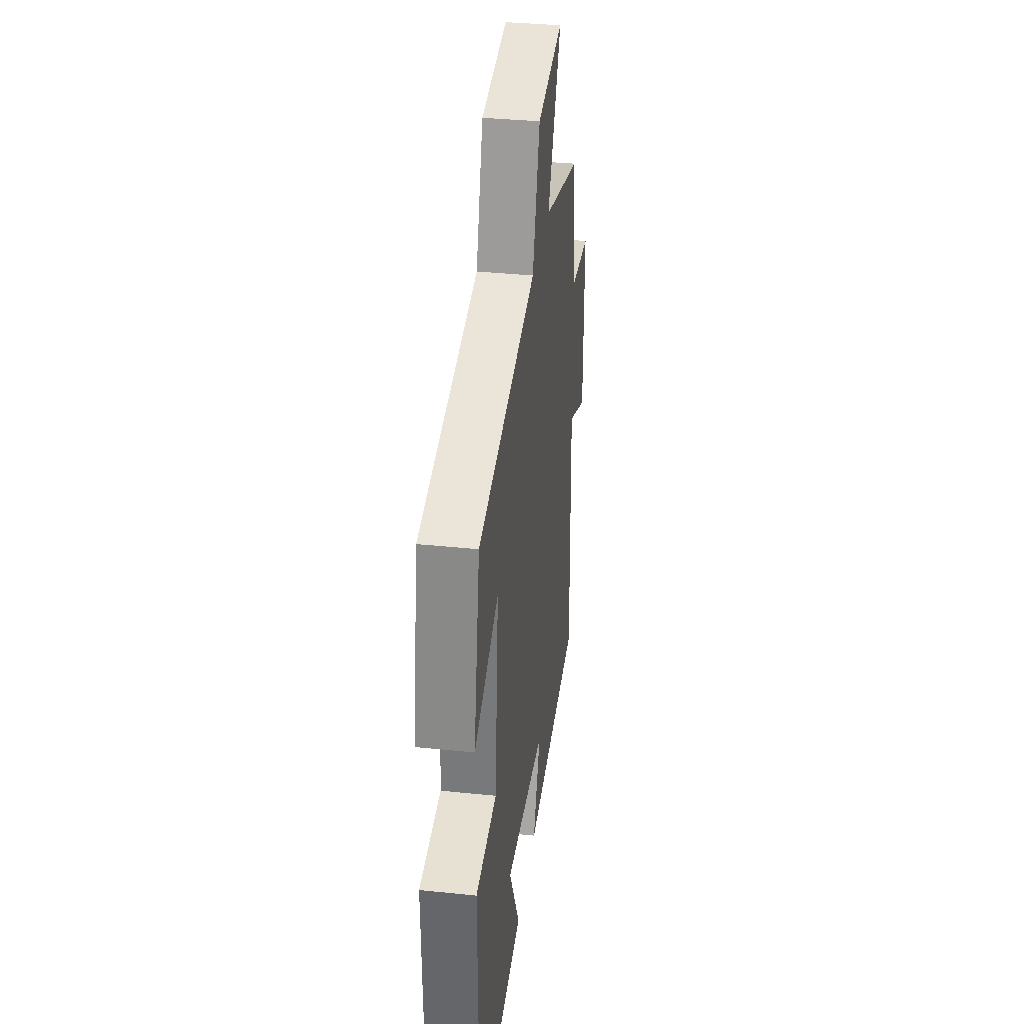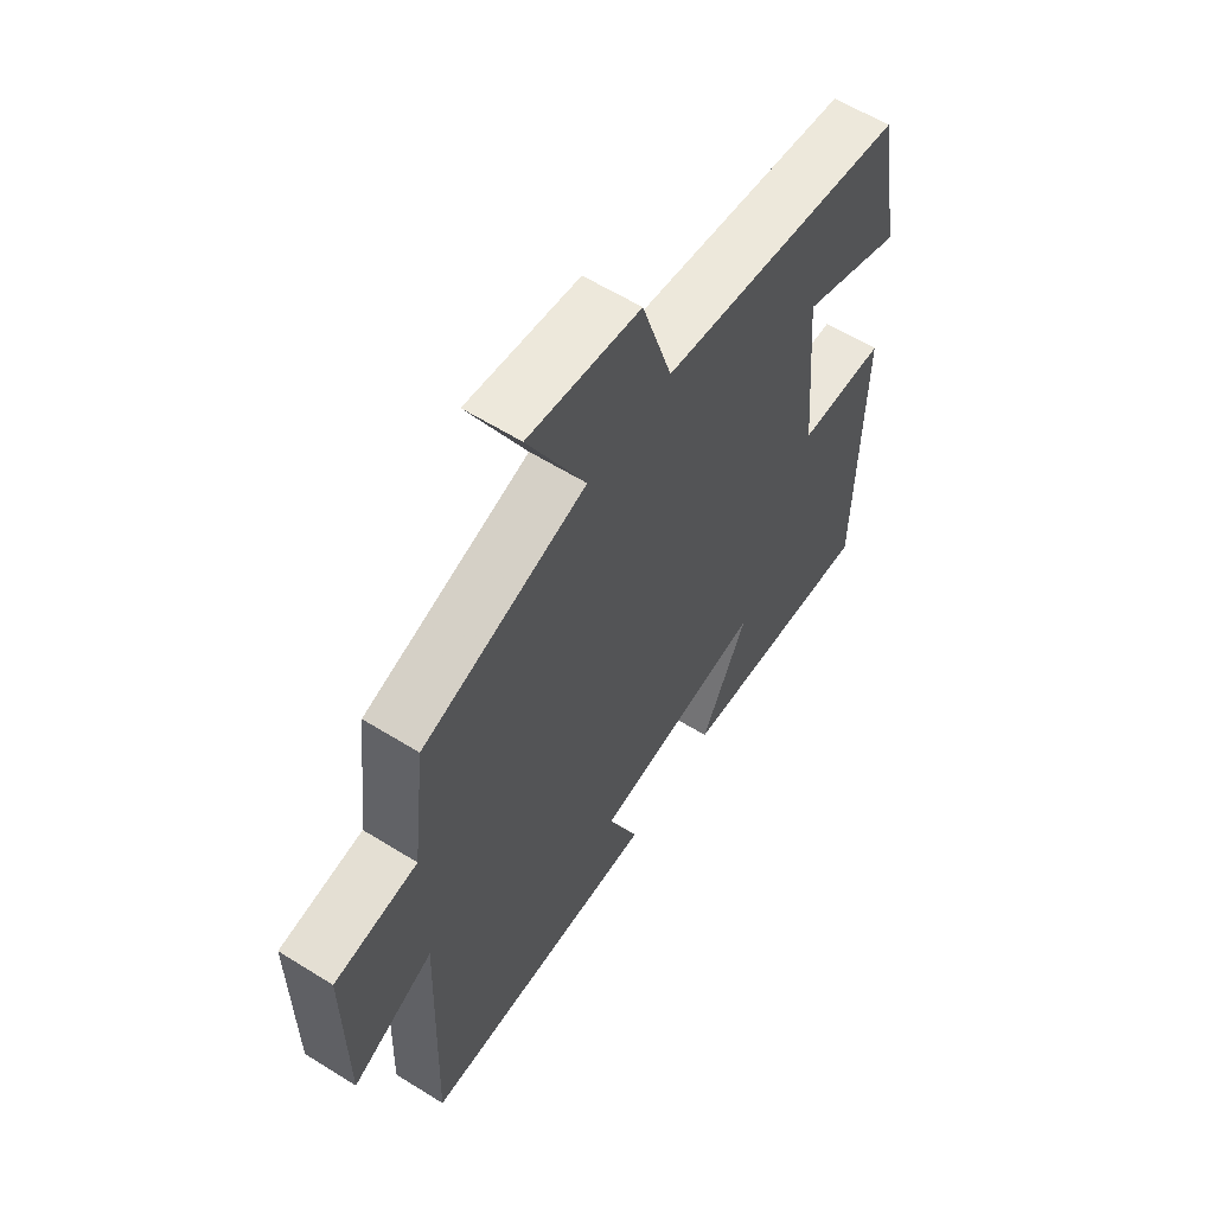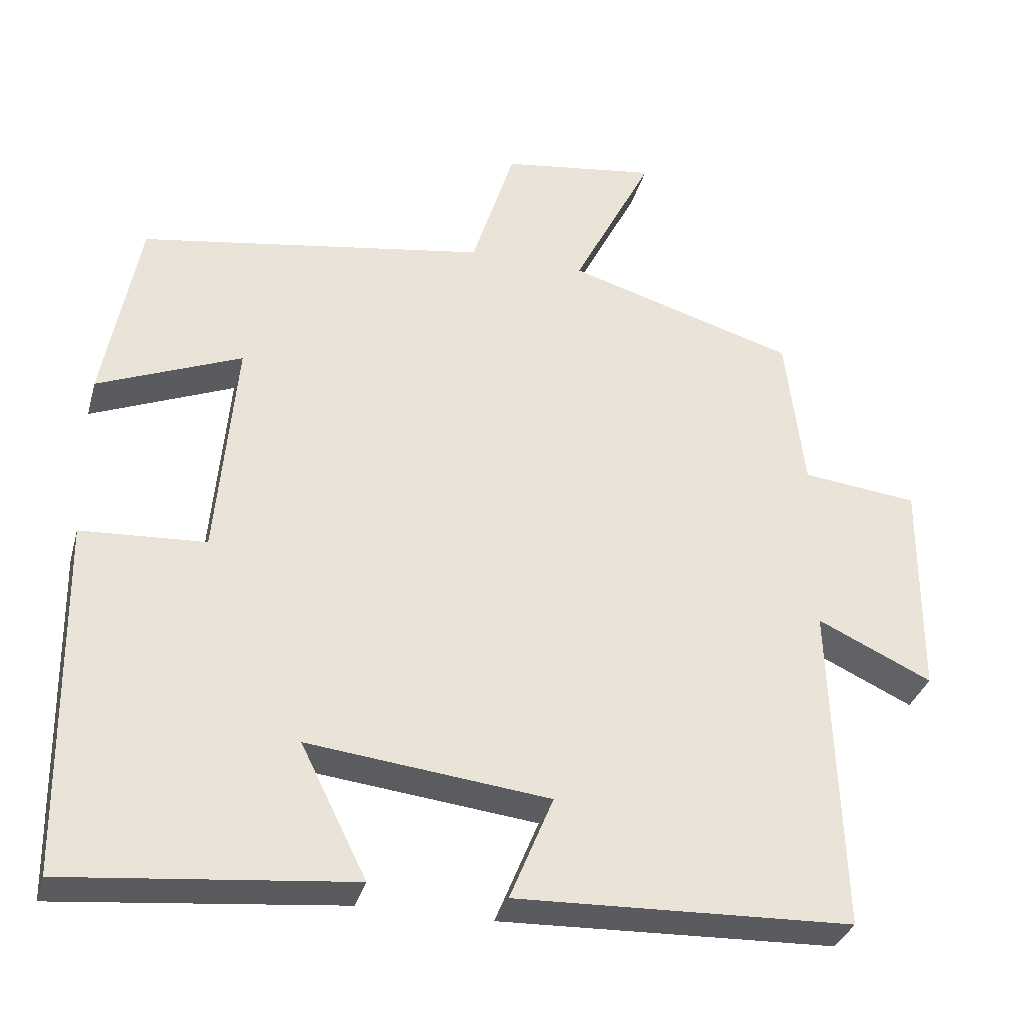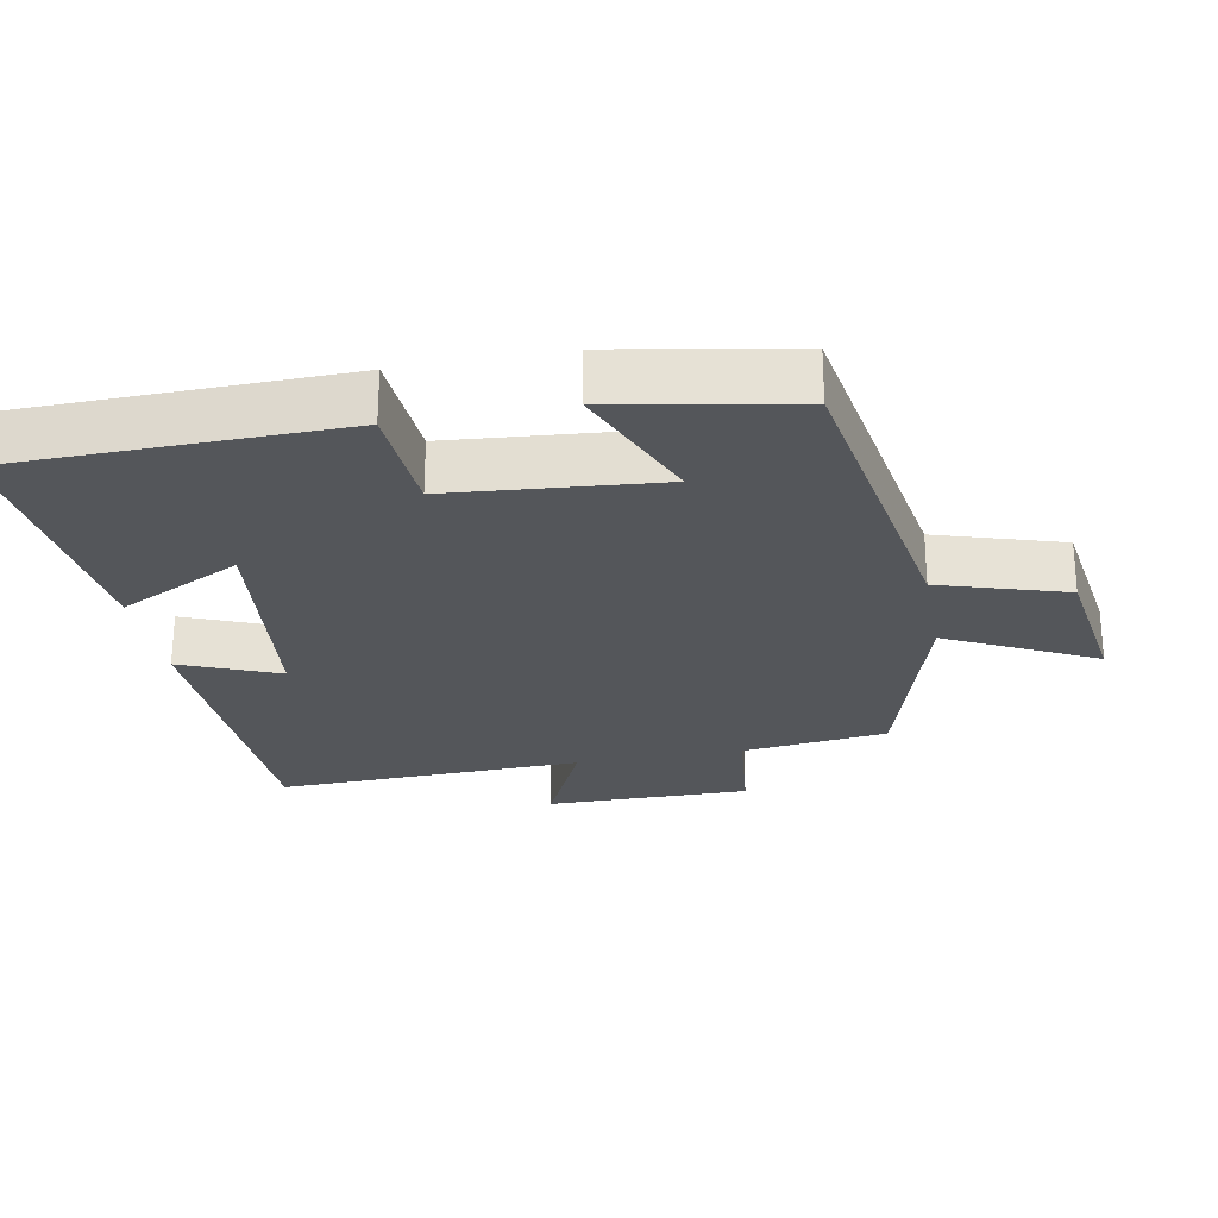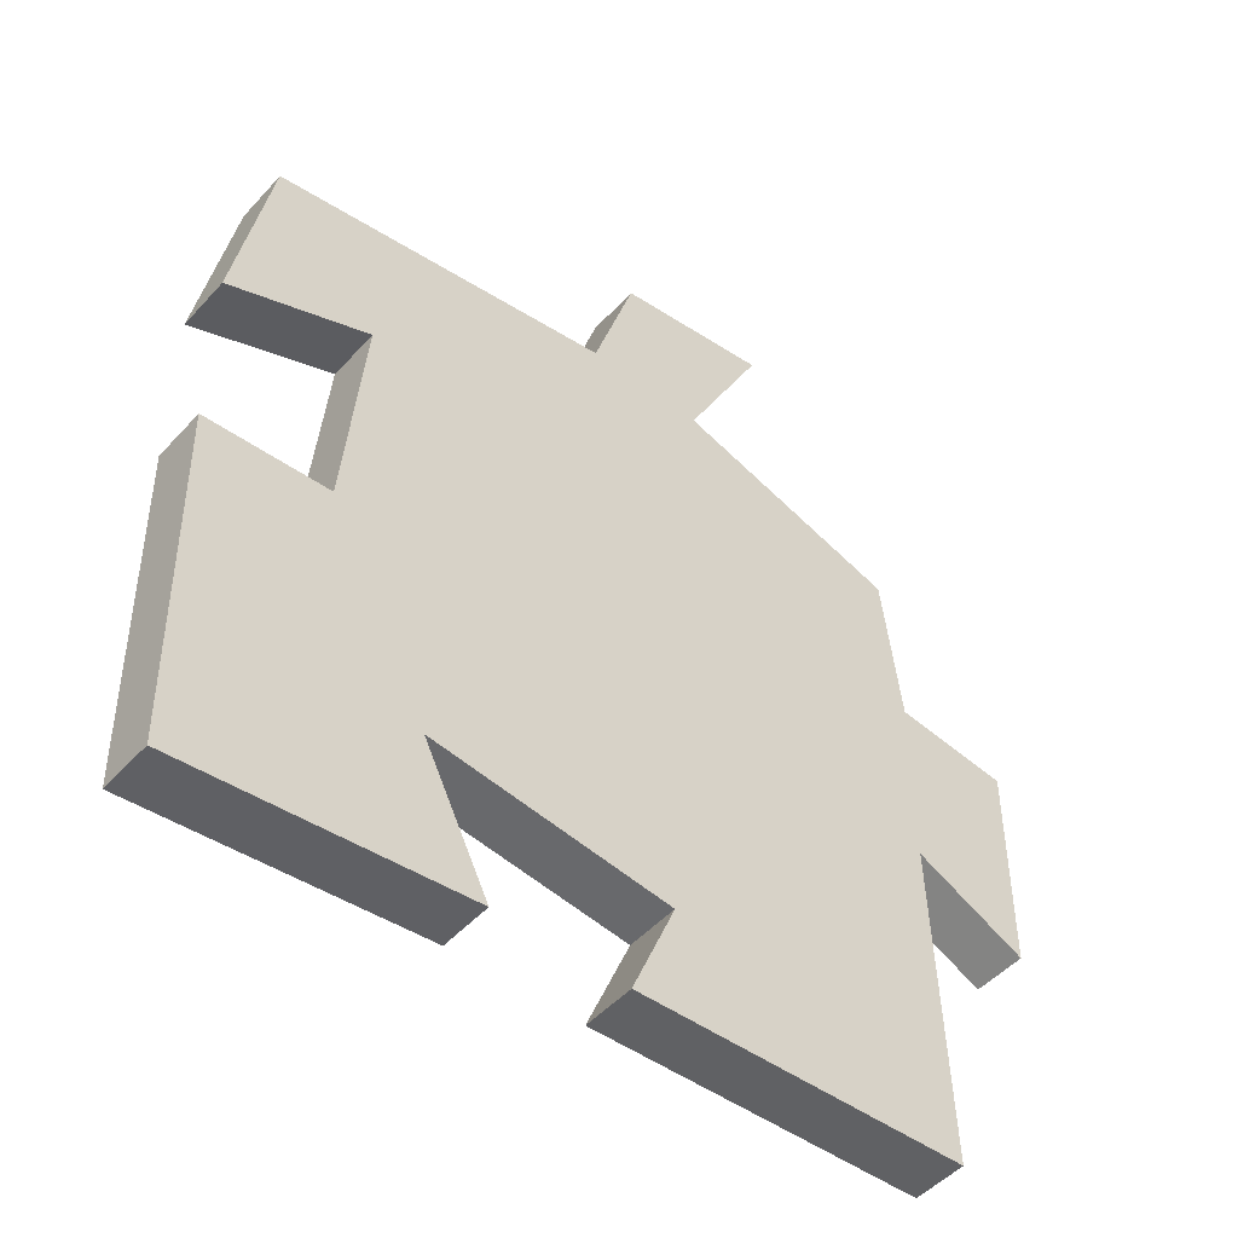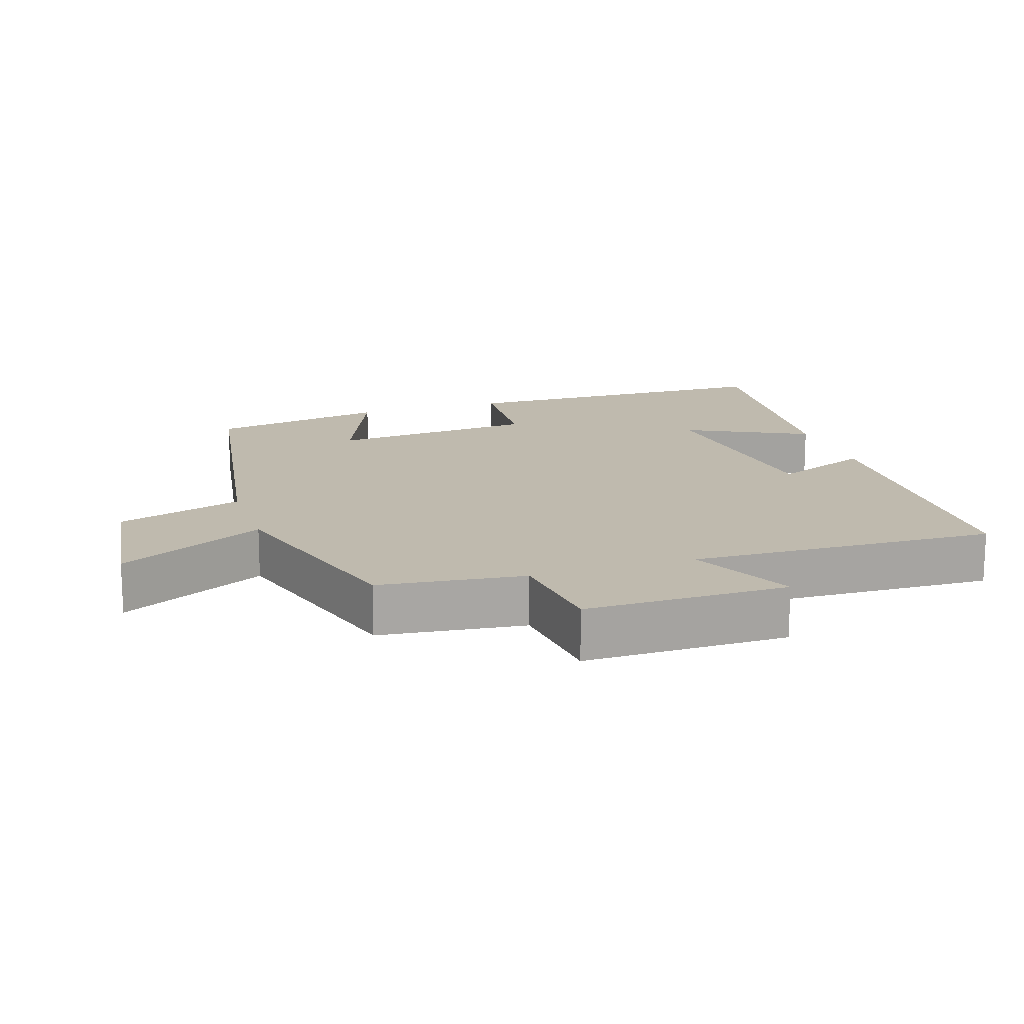
<metadata>
{"format":"obj","ext":"obj","renderer":"f3d","projection":"perspective","resolution":1024,"background":"white","views":[{"elev":36.2,"azim":-82.3,"up":"+Z"},{"elev":59.9,"azim":122.6,"up":"+Z"},{"elev":-33.6,"azim":-15.0,"up":"+Z"},{"elev":-25.7,"azim":-79.3,"up":"+Y"},{"elev":-49.2,"azim":-40.2,"up":"+Z"},{"elev":15.8,"azim":71.9,"up":"+Y"}]}
</metadata>
<code>
v -0.492 0.07 -0.539
v -0.5 0.07 -0.063
v -0.334 0.07 -0.053
v -0.308 0.07 0.247
v -0.5 0.07 0.167
v -0.453 0.07 0.424
v 0.011 0.07 0.5
v 0.068 0.07 0.682
v 0.276 0.07 0.712
v 0.169 0.07 0.5
v 0.475 0.07 0.41
v 0.5 0.07 0.2
v 0.655 0.07 0.183
v 0.653 0.07 -0.111
v 0.5 0.07 -0.04
v 0.514 0.07 -0.483
v 0.064 0.07 -0.5
v 0.122 0.07 -0.359
v -0.2 0.07 -0.323
v -0.112 0.07 -0.5
v -0.492 0 -0.539
v -0.5 0 -0.063
v -0.334 0 -0.053
v -0.308 0 0.247
v -0.5 0 0.167
v -0.453 0 0.424
v 0.011 0 0.5
v 0.068 0 0.682
v 0.276 0 0.712
v 0.169 0 0.5
v 0.475 0 0.41
v 0.5 0 0.2
v 0.655 0 0.183
v 0.653 0 -0.111
v 0.5 0 -0.04
v 0.514 0 -0.483
v 0.064 0 -0.5
v 0.122 0 -0.359
v -0.2 0 -0.323
v -0.112 0 -0.5
f 19 20 1 2
f 18 19 2 3
f 15 16 17 18
f 15 18 3 4
f 12 13 14 15
f 12 15 4
f 11 12 4
f 10 11 4
f 7 8 9 10
f 6 7 10
f 5 6 10
f 4 5 10
f 22 21 40 39
f 23 22 39 38
f 38 37 36 35
f 24 23 38 35
f 35 34 33 32
f 24 35 32
f 24 32 31
f 24 31 30
f 30 29 28 27
f 30 27 26
f 30 26 25
f 30 25 24
f 1 21 22 2
f 2 22 23 3
f 3 23 24 4
f 4 24 25 5
f 5 25 26 6
f 6 26 27 7
f 7 27 28 8
f 8 28 29 9
f 9 29 30 10
f 10 30 31 11
f 11 31 32 12
f 12 32 33 13
f 13 33 34 14
f 14 34 35 15
f 15 35 36 16
f 16 36 37 17
f 17 37 38 18
f 18 38 39 19
f 19 39 40 20
f 20 40 21 1

</code>
